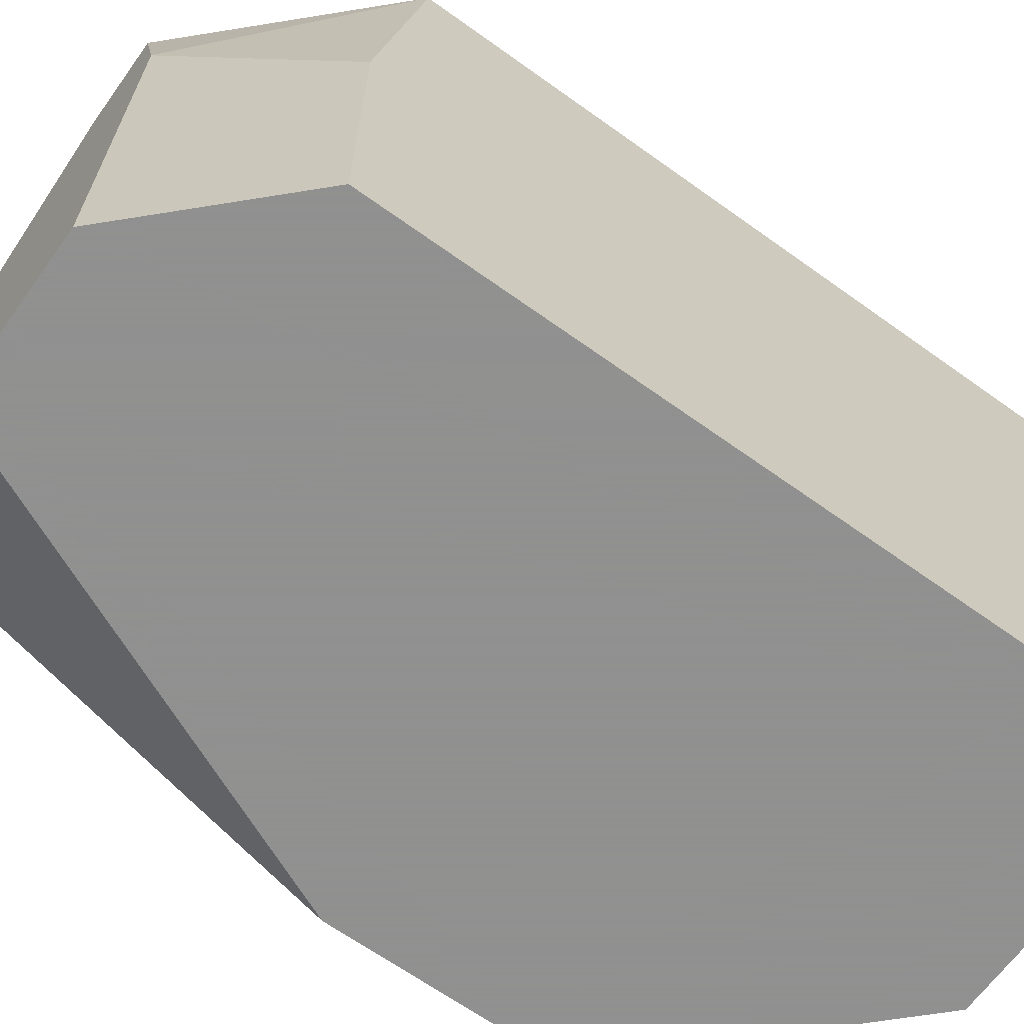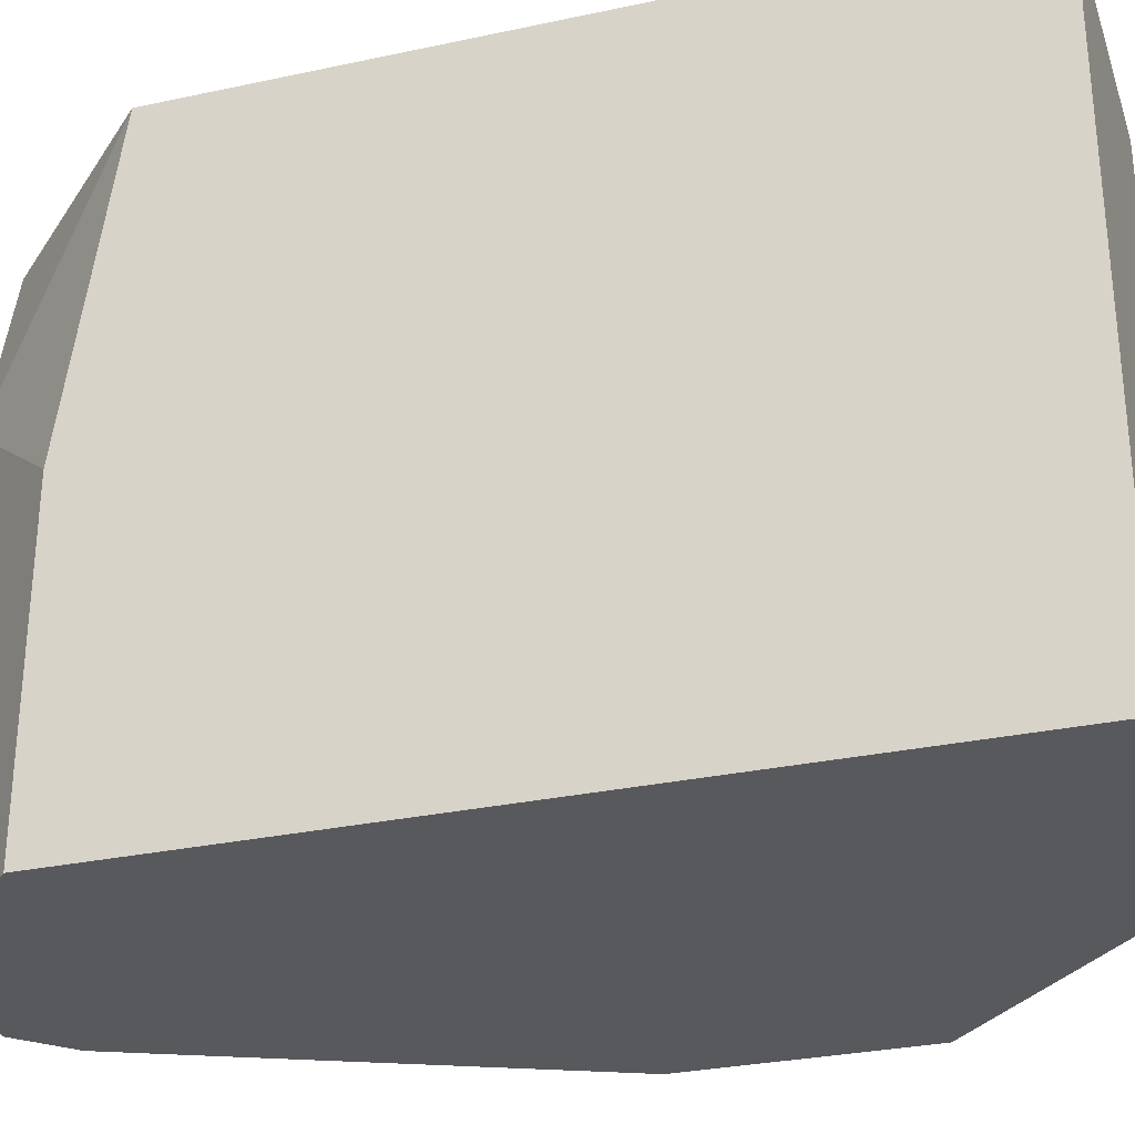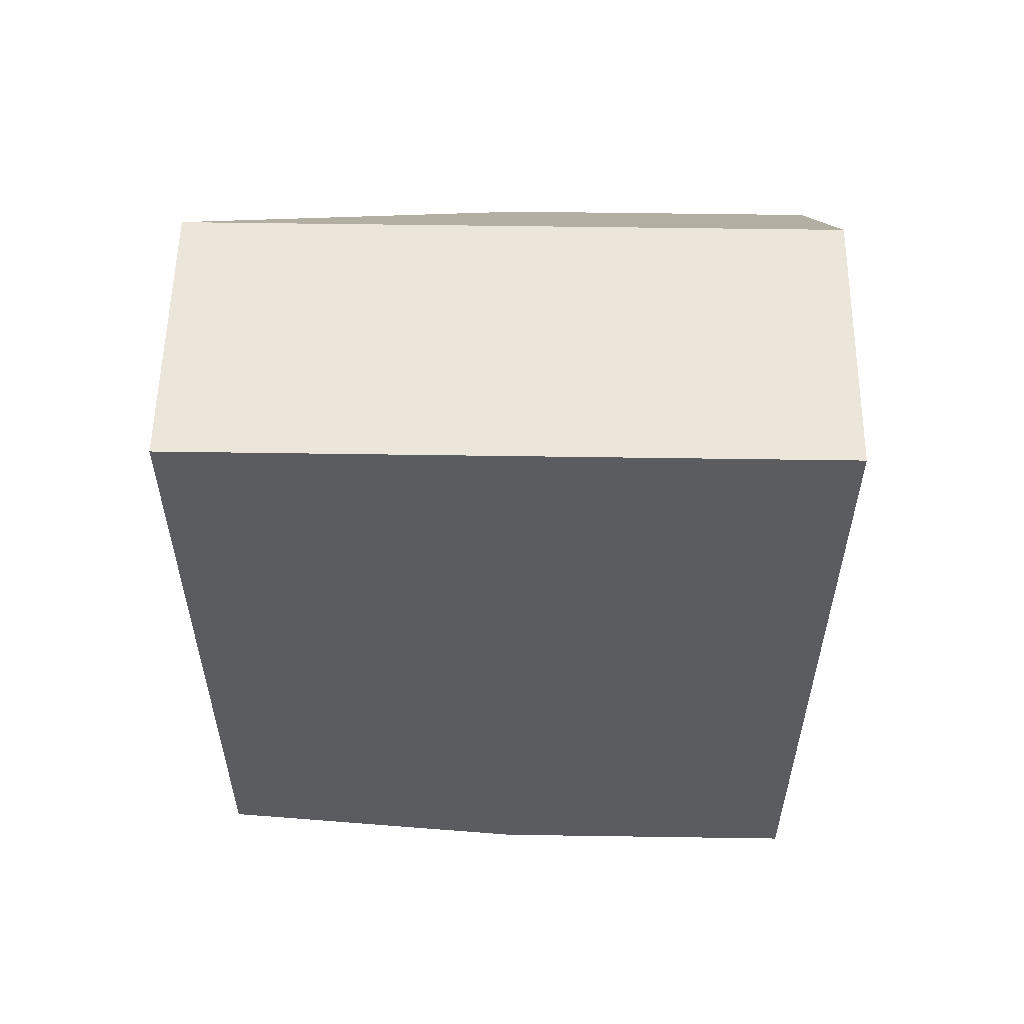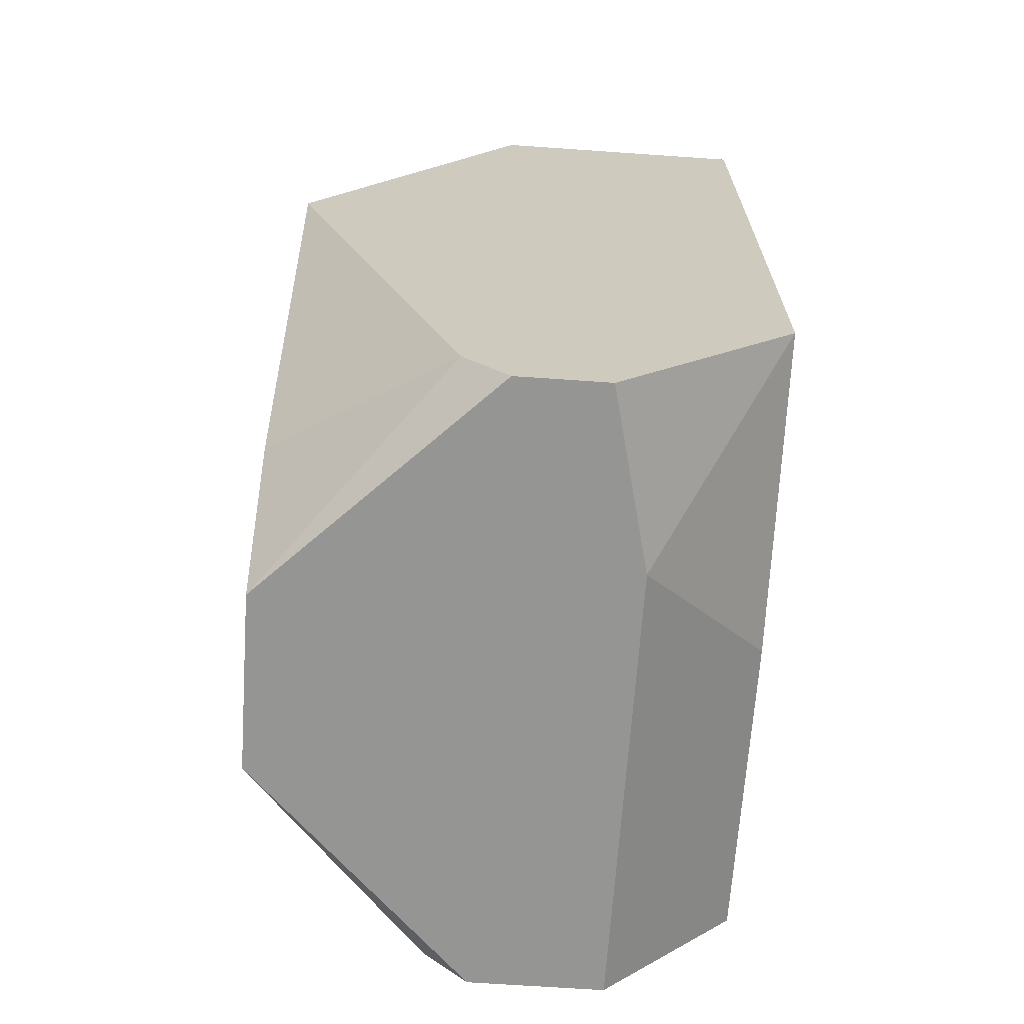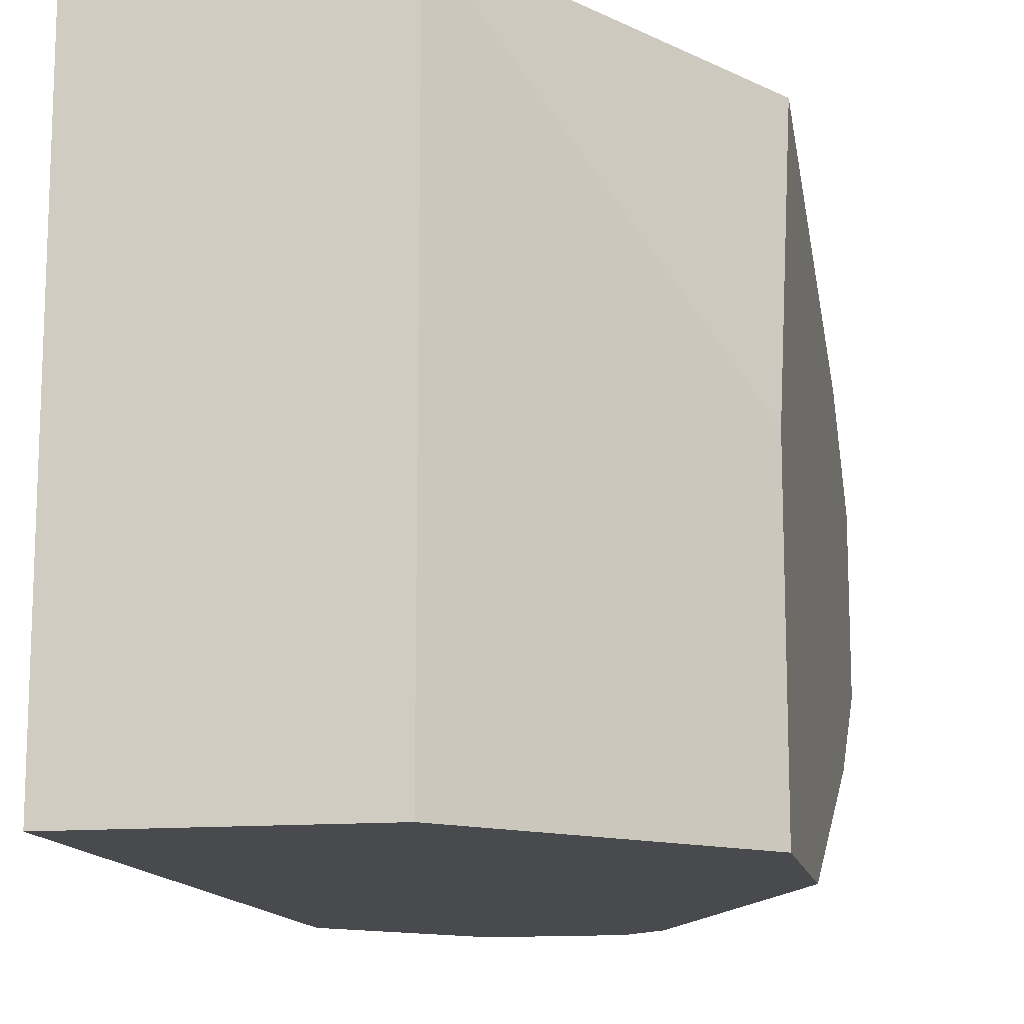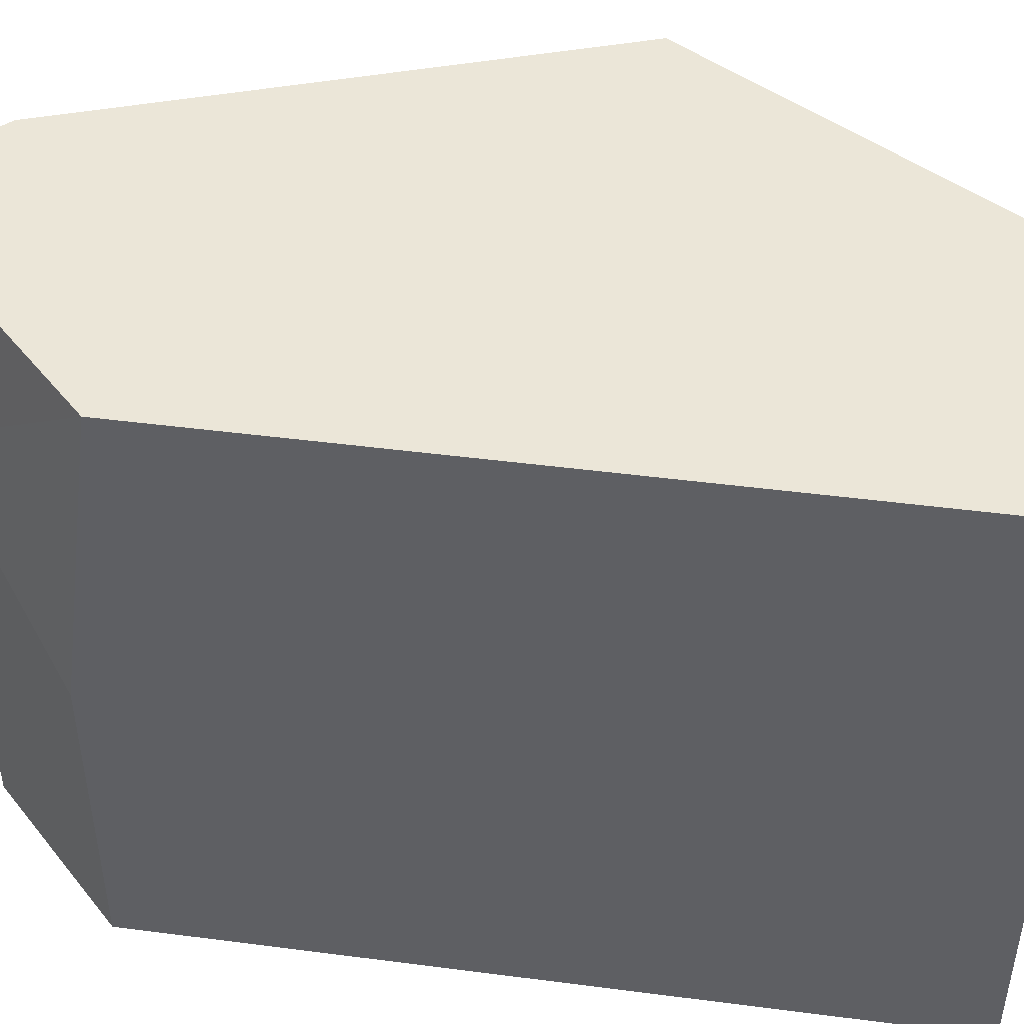
<metadata>
{"format":"obj","ext":"obj","renderer":"f3d","projection":"perspective","resolution":1024,"background":"white","views":[{"elev":-65.8,"azim":-125.8,"up":"+Y"},{"elev":-29.8,"azim":-72.5,"up":"+Y"},{"elev":55.7,"azim":-89.1,"up":"+Z"},{"elev":-67.3,"azim":176.0,"up":"+Z"},{"elev":-13.4,"azim":11.0,"up":"+Y"},{"elev":46.6,"azim":-81.6,"up":"+Y"}]}
</metadata>
<code>
v -0.01796 -0.006807 -0.01755
v -0.01796 0.000208 0.003506
v -0.01796 0.007225 -0.01755
v -0.01796 -0.003299 -0.02281
v -0.01796 0.01249 -0.00176
v -0.01796 -0.01208 -0.005265
v -0.01796 -0.01208 0.003506
v -0.01796 0.003717 -0.02281
v -0.03726 0.000208 -0.01755
v -0.03726 0.01249 0.01228
v -0.03726 0.01249 -0.01579
v -0.03726 -0.01208 0.01228
v -0.03726 -0.01208 -0.01755
v -0.032 0.005472 -0.02281
v -0.032 -0.01208 -0.02281
v -0.02673 0.01249 0.01228
v -0.02673 0.01249 -0.02281
v -0.02673 -0.01208 0.01228
v -0.02673 -0.01208 -0.02281
v -0.03024 0.01249 -0.02281
v -0.02498 0.01249 -0.02106
v -0.02498 -0.01208 -0.02106
f 4 1 22
f 15 19 12
f 12 19 7
f 5 11 10
f 11 12 10
f 19 15 8
f 5 7 8
f 10 12 16
f 5 10 16
f 11 5 17
f 8 15 17
f 15 12 13
f 12 11 13
f 12 7 18
f 7 16 18
f 16 12 18
f 8 7 1
f 17 15 14
f 15 13 14
f 7 5 2
f 5 16 2
f 16 7 2
f 7 19 6
f 1 7 6
f 19 8 4
f 8 1 4
f 5 8 3
f 11 17 20
f 14 11 20
f 17 14 20
f 17 5 21
f 8 17 21
f 5 3 21
f 3 8 21
f 13 11 9
f 11 14 9
f 14 13 9
f 6 19 22
f 1 6 22
f 19 4 22

</code>
